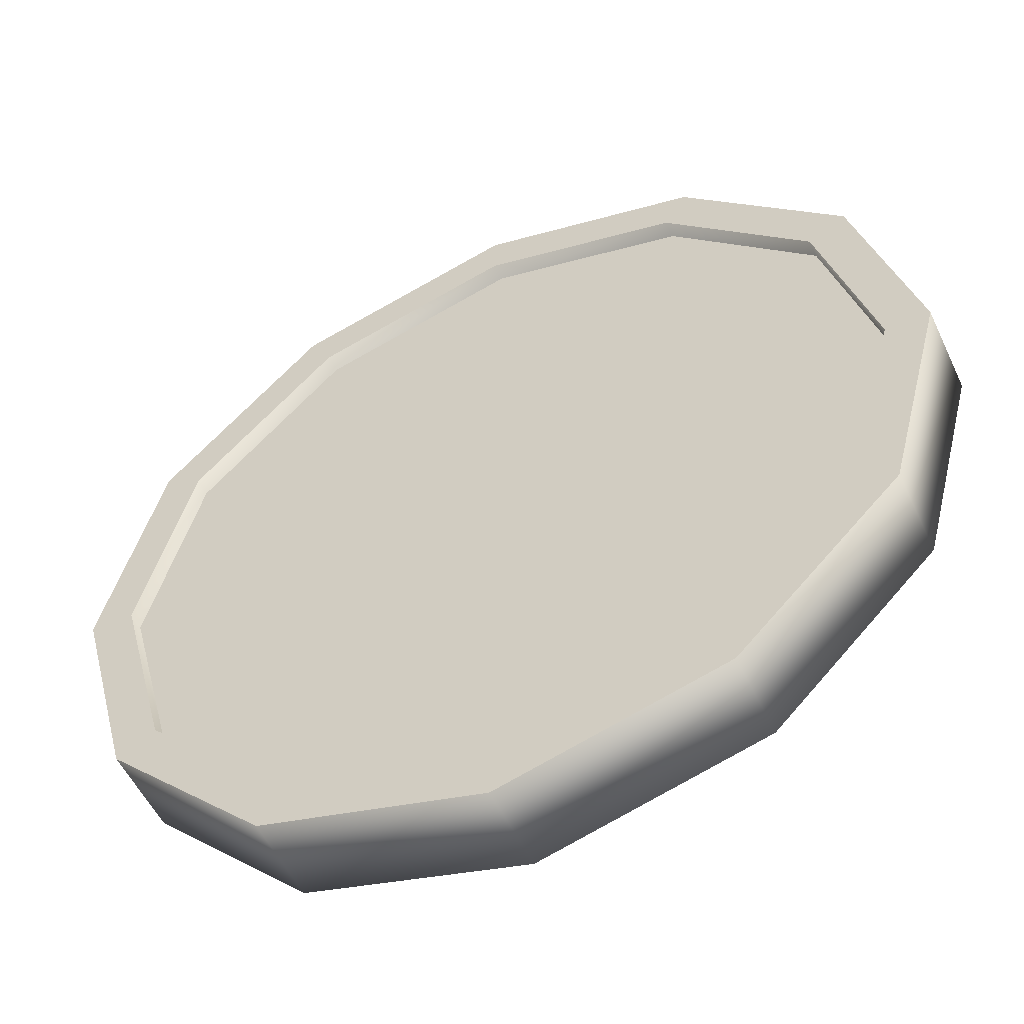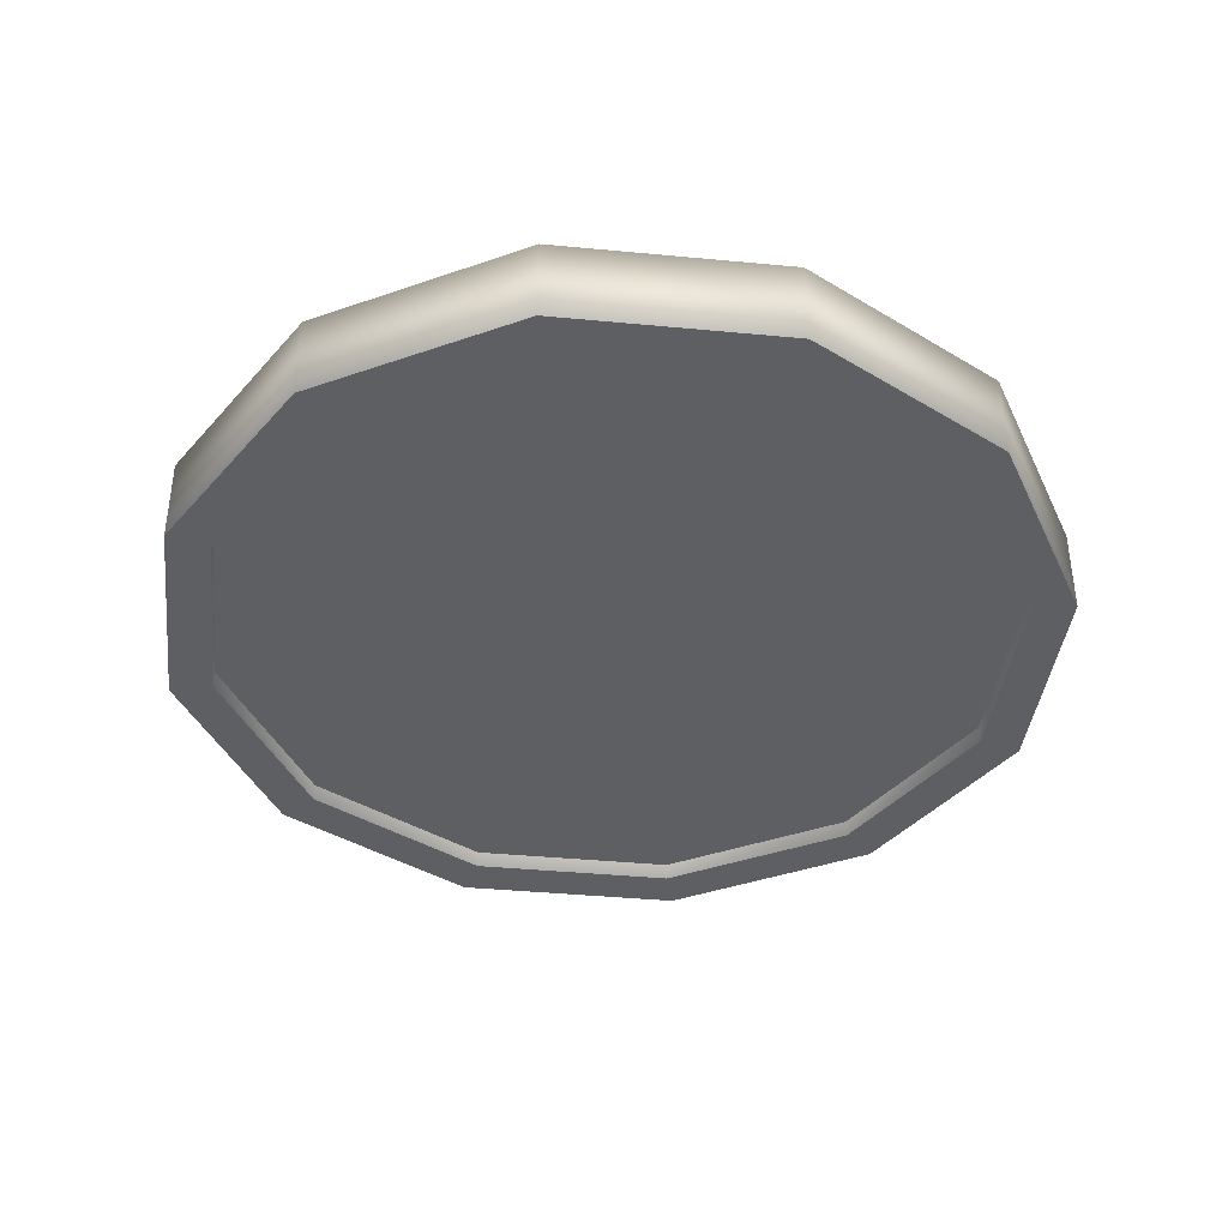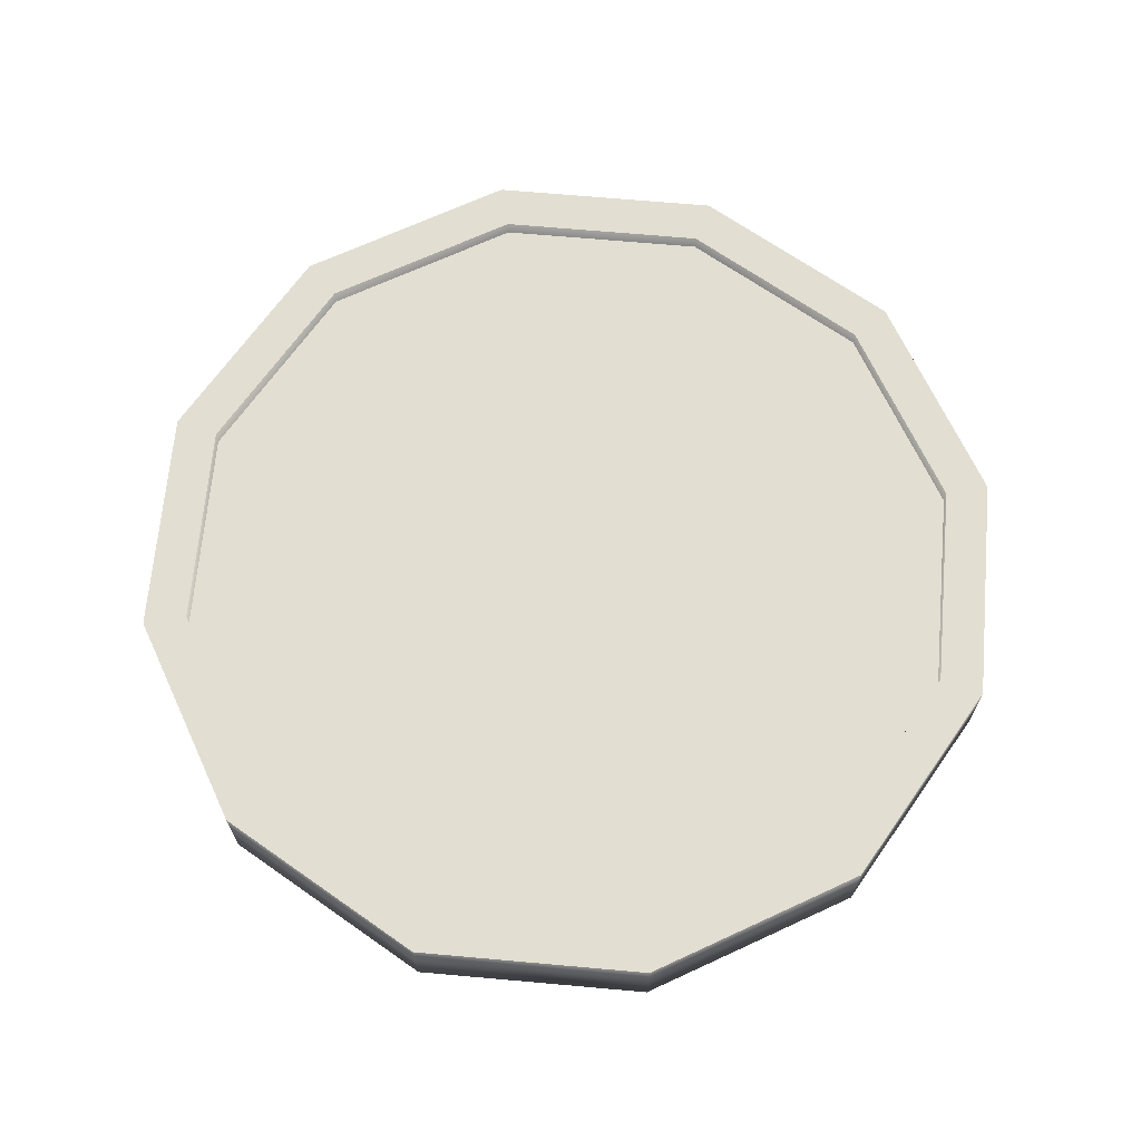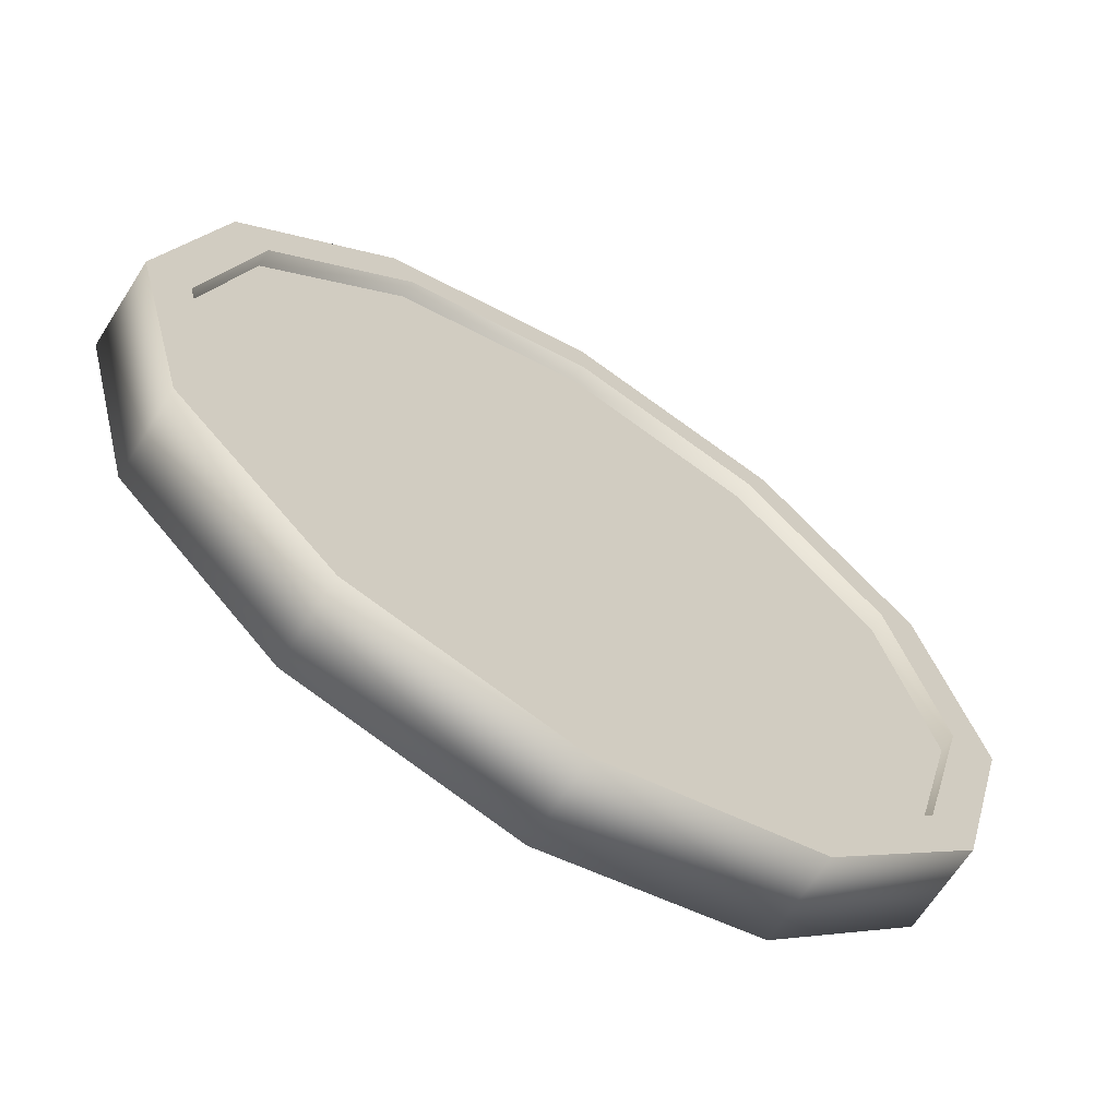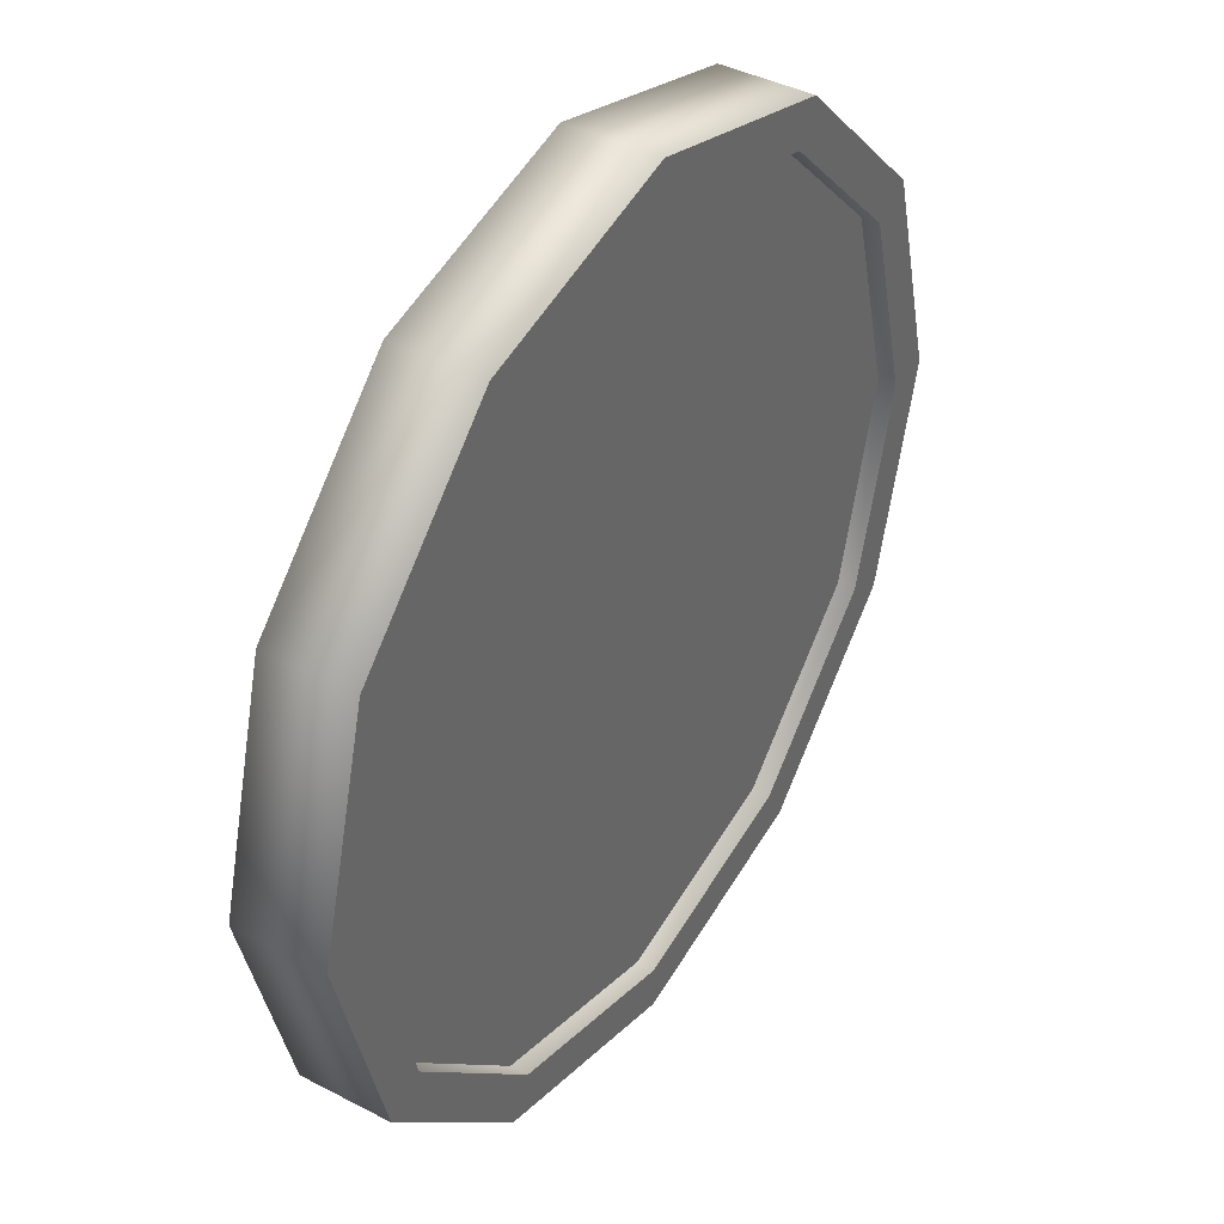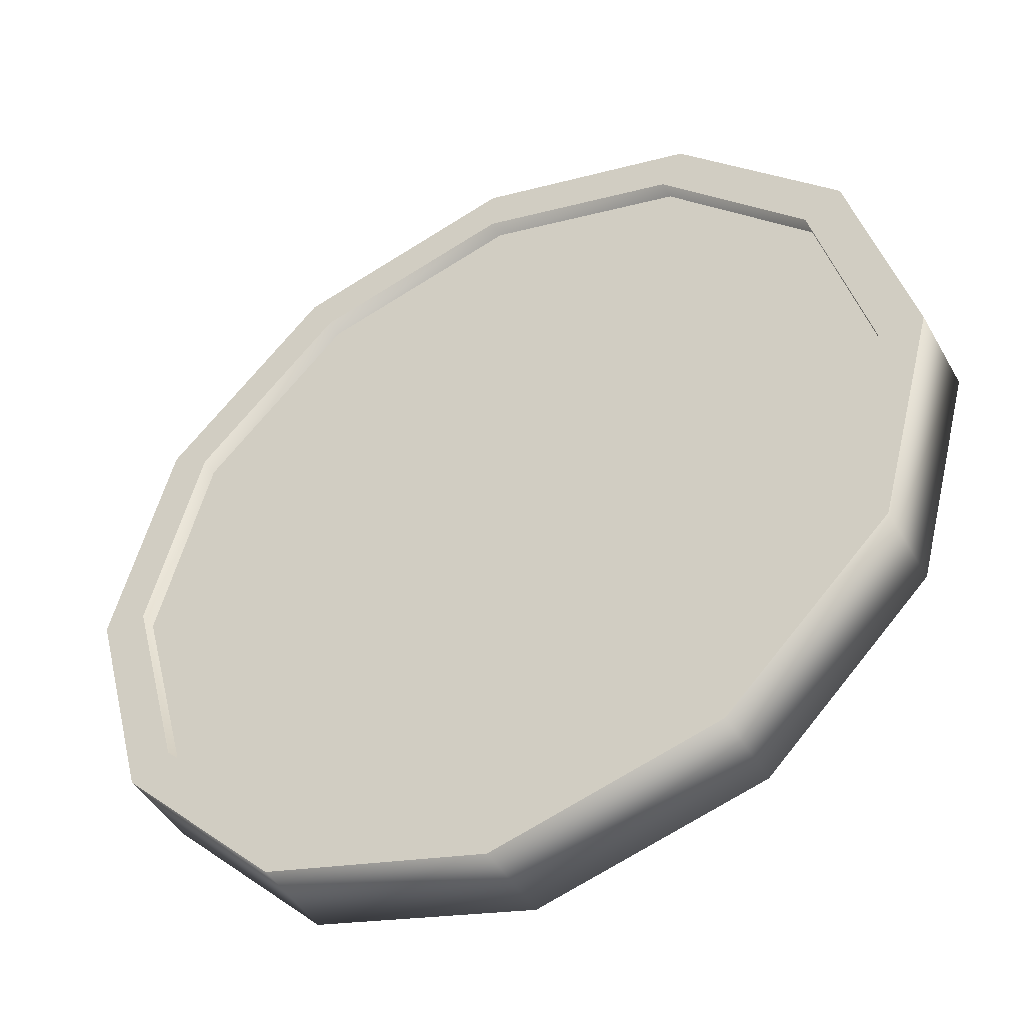
<metadata>
{"format":"obj","ext":"obj","renderer":"f3d","projection":"perspective","resolution":1024,"background":"white","views":[{"elev":-53.8,"azim":24.9,"up":"+Z"},{"elev":-40.0,"azim":8.3,"up":"+Y"},{"elev":67.8,"azim":-39.9,"up":"+Y"},{"elev":-66.1,"azim":-32.5,"up":"+Z"},{"elev":40.4,"azim":-57.3,"up":"+Z"},{"elev":-45.2,"azim":28.0,"up":"+Z"}]}
</metadata>
<code>
o Quarter_Cylinder
v -0 -0.003 0
v 0.0225 -0.003 -0.03897
v -0 -0.005 -0.05
v -0 0.005 -0.05
v 0.025 -0.005 -0.0433
v 0.025 0.005 -0.0433
v 0.0433 -0.005 -0.025
v 0.0433 0.005 -0.025
v 0.05 -0.005 0
v 0.05 0.005 0
v 0.0433 -0.005 0.025
v 0.0433 0.005 0.025
v 0.025 -0.005 0.0433
v 0.025 0.005 0.0433
v -0 -0.005 0.05
v -0 0.005 0.05
v -0.025 -0.005 0.0433
v -0.025 0.005 0.0433
v -0.0433 -0.005 0.025
v -0.0433 0.005 0.025
v -0.05 -0.005 0
v -0.05 0.005 0
v -0.0433 -0.005 -0.025
v -0.0433 0.005 -0.025
v -0.025 -0.005 -0.0433
v -0.025 0.005 -0.0433
v 0.0225 -0.005 -0.03897
v -0 -0.005 -0.045
v -0 0.005 -0.045
v 0.0225 0.005 -0.03897
v 0.03897 -0.005 -0.0225
v 0.03897 0.005 -0.0225
v 0.045 -0.005 0
v 0.045 0.005 0
v 0.03897 -0.005 0.0225
v 0.03897 0.005 0.0225
v 0.0225 -0.005 0.03897
v 0.0225 0.005 0.03897
v -0 -0.005 0.045
v -0 0.005 0.045
v -0.0225 -0.005 0.03897
v -0.0225 0.005 0.03897
v -0.03897 -0.005 0.0225
v -0.03897 0.005 0.0225
v -0.045 -0.005 0
v -0.045 0.005 0
v -0.03897 -0.005 -0.0225
v -0.03897 0.005 -0.0225
v -0.0225 -0.005 -0.03897
v -0.0225 0.005 -0.03897
v -0 -0.003 -0.045
v -0 0.003 -0.045
v -0 0.003 0
v 0.0225 0.003 -0.03897
v 0.03897 -0.003 -0.0225
v 0.03897 0.003 -0.0225
v 0.045 -0.003 0
v 0.045 0.003 0
v 0.03897 -0.003 0.0225
v 0.03897 0.003 0.0225
v 0.0225 -0.003 0.03897
v 0.0225 0.003 0.03897
v -0 -0.003 0.045
v -0 0.003 0.045
v -0.0225 -0.003 0.03897
v -0.0225 0.003 0.03897
v -0.03897 -0.003 0.0225
v -0.03897 0.003 0.0225
v -0.045 -0.003 0
v -0.045 0.003 0
v -0.03897 -0.003 -0.0225
v -0.03897 0.003 -0.0225
v -0.0225 -0.003 -0.03897
v -0.0225 0.003 -0.03897
f 9 11 35 33
f 26 24 48 50
f 20 18 42 44
f 14 12 36 38
f 8 6 30 32
f 23 25 49 47
f 3 5 27 28
f 17 19 43 41
f 11 13 37 35
f 5 7 31 27
f 22 20 44 46
f 16 14 38 40
f 10 8 32 34
f 4 26 50 29
f 19 21 45 43
f 13 15 39 37
f 7 9 33 31
f 24 22 46 48
f 18 16 40 42
f 12 10 34 36
f 25 3 28 49
f 6 4 29 30
f 21 23 47 45
f 15 17 41 39
f 1 51 2
f 53 54 52
f 1 2 55
f 53 56 54
f 1 55 57
f 53 58 56
f 1 57 59
f 53 60 58
f 1 59 61
f 53 62 60
f 1 61 63
f 53 64 62
f 1 63 65
f 53 66 64
f 1 65 67
f 53 68 66
f 1 67 69
f 53 70 68
f 1 69 71
f 53 72 70
f 1 71 73
f 53 74 72
f 1 73 51
f 53 52 74
f 3 4 6 5
f 5 6 8 7
f 7 8 10 9
f 9 10 12 11
f 11 12 14 13
f 13 14 16 15
f 15 16 18 17
f 17 18 20 19
f 19 20 22 21
f 21 22 24 23
f 23 24 26 25
f 25 26 4 3
f 44 42 66 68
f 40 38 62 64
f 29 50 74 52
f 36 34 58 60
f 28 27 2 51
f 45 47 71 69
f 32 30 54 56
f 49 28 51 73
f 41 43 67 65
f 37 39 63 61
f 50 48 72 74
f 33 35 59 57
f 46 44 68 70
f 27 31 55 2
f 42 40 64 66
f 38 36 60 62
f 47 49 73 71
f 34 32 56 58
f 43 45 69 67
f 30 29 52 54
f 39 41 65 63
f 35 37 61 59
f 48 46 70 72
f 31 33 57 55

</code>
